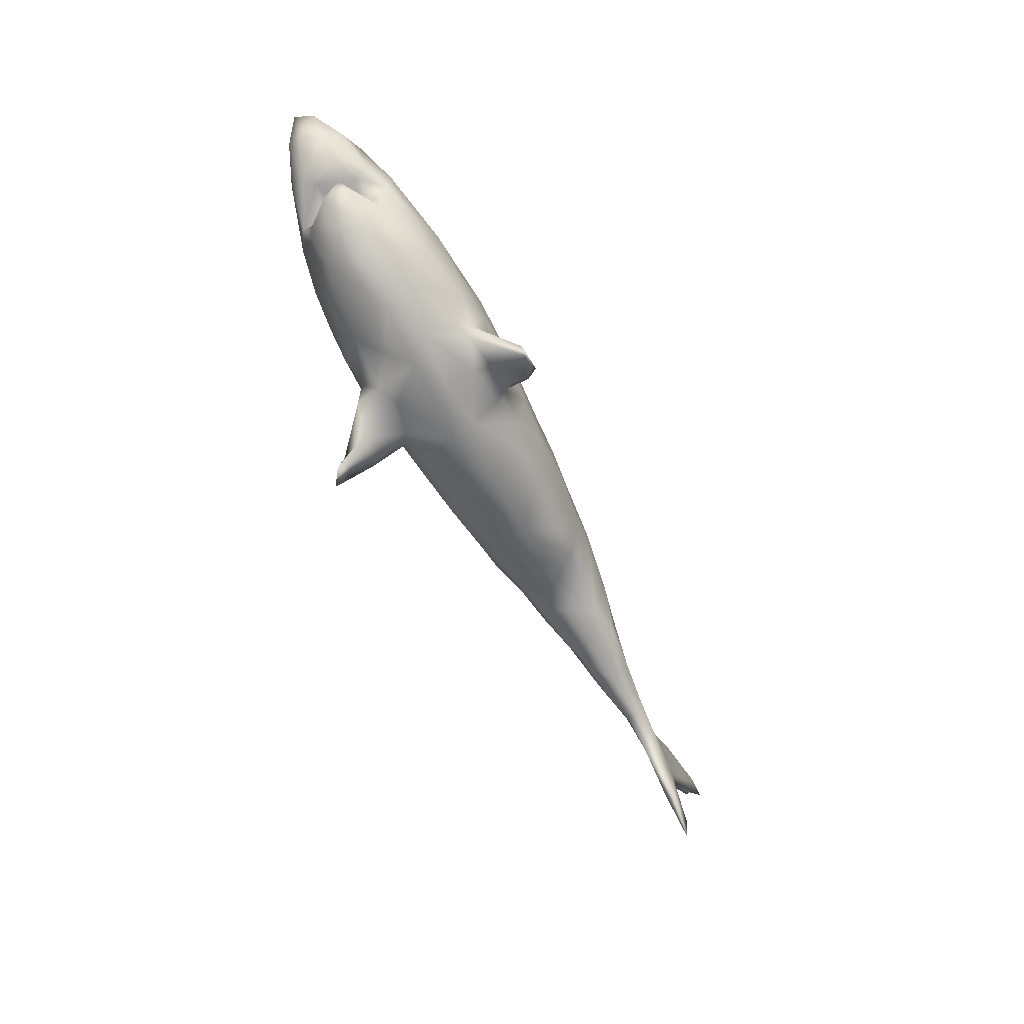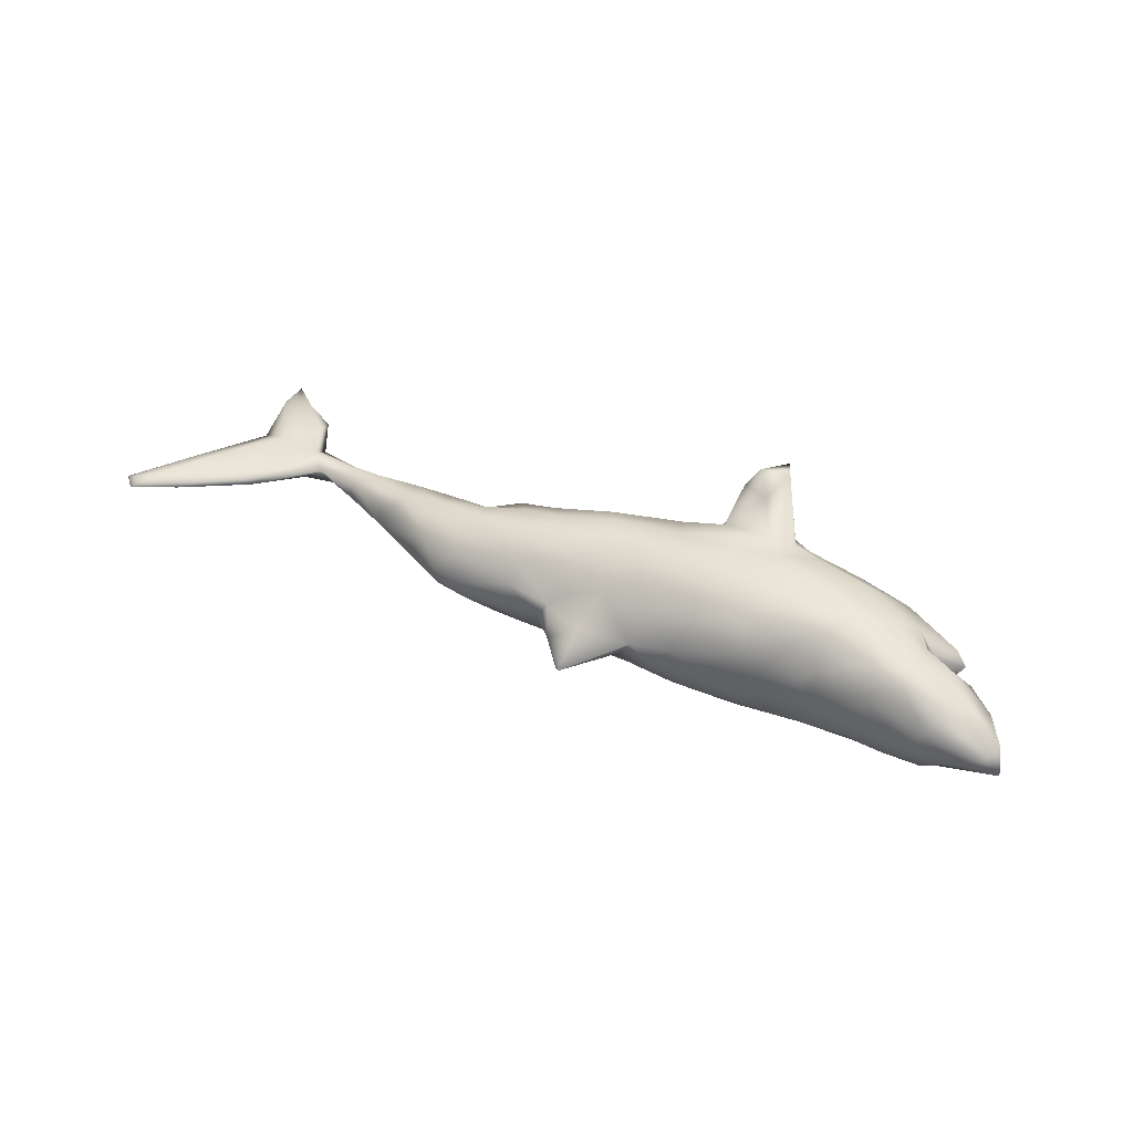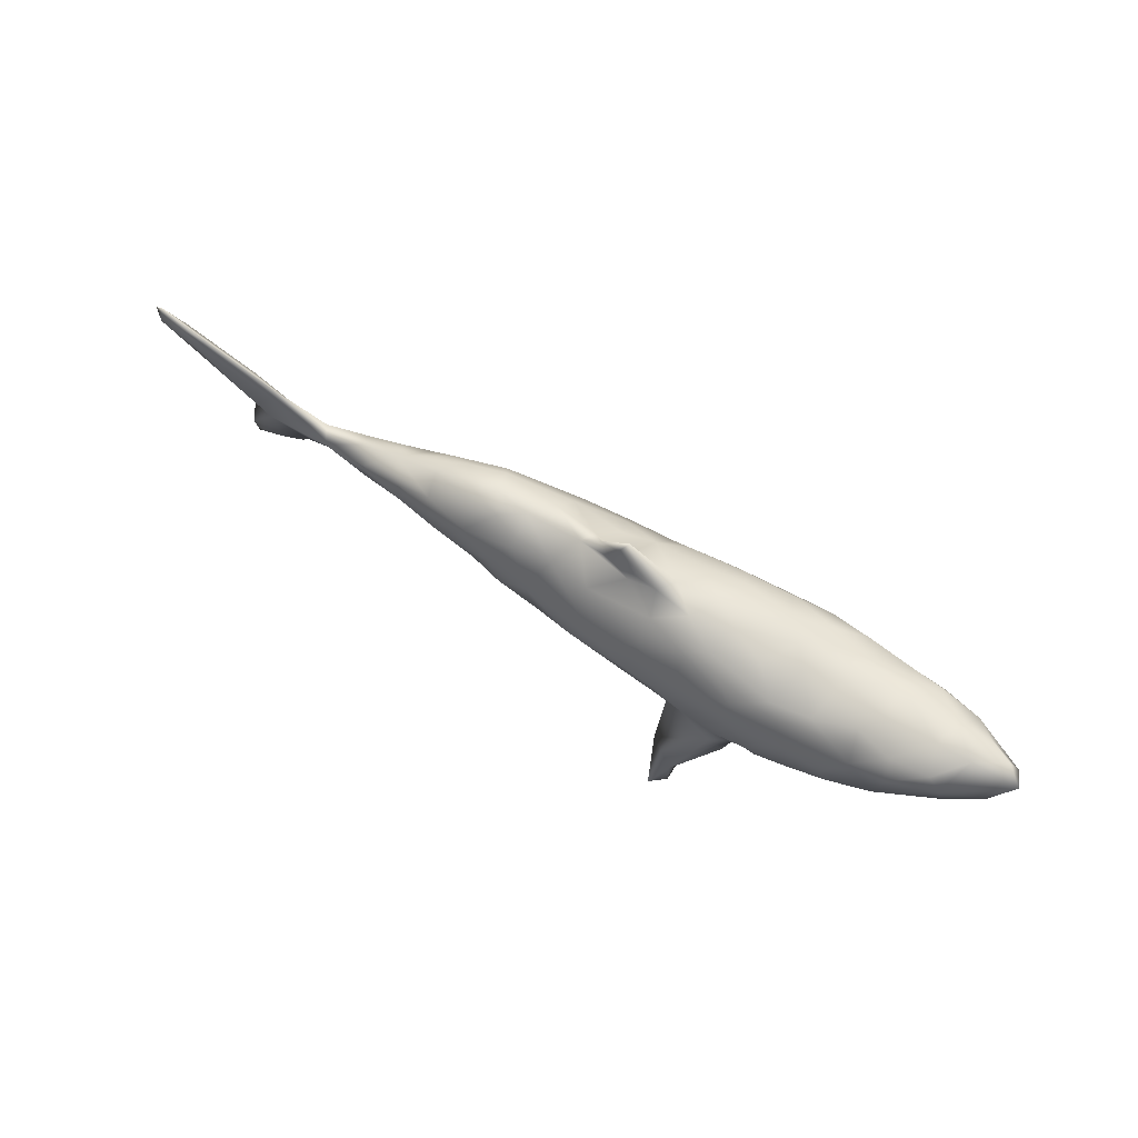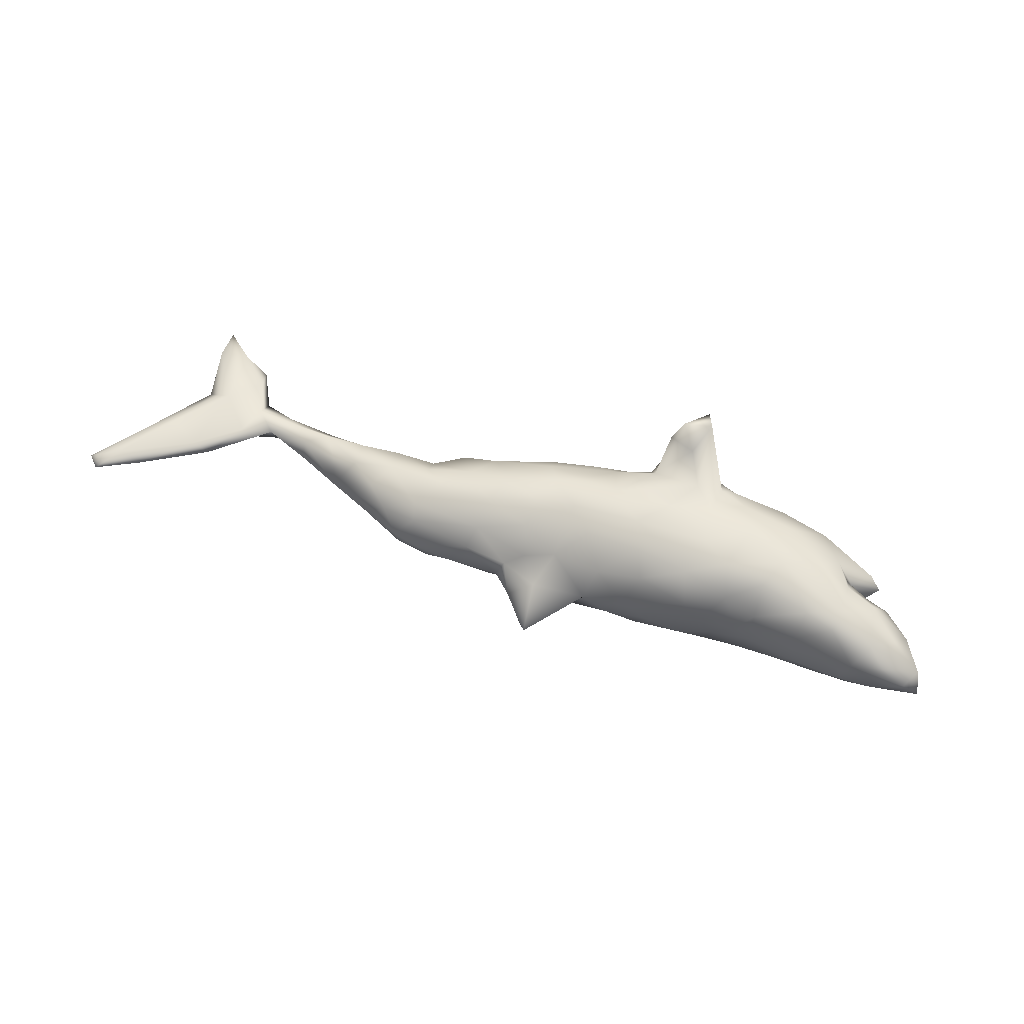
<metadata>
{"format":"obj","ext":"obj","renderer":"f3d","projection":"perspective","resolution":1024,"background":"white","views":[{"elev":-67.3,"azim":-61.6,"up":"+Y"},{"elev":42.2,"azim":-153.2,"up":"+Z"},{"elev":70.0,"azim":-149.9,"up":"+Y"},{"elev":57.6,"azim":-160.9,"up":"+Z"}]}
</metadata>
<code>
v 0.8269 0.1512 -0.003754
v 0.844 0.1333 -0.000276
v 0.8265 0.1277 -0.014
v 0.7596 0.1168 -0.00467
v 0.7809 0.06035 0.006294
v 0.7973 0.1122 0.005971
v 0.7856 0.05558 -0.005837
v 0.7614 0.08422 -0.01236
v 0.6897 -0.0274 -0.007737
v 0.6578 0.06 -0.002407
v 0.7013 -0.05083 0.002986
v 0.7341 0.02368 0.008322
v 0.7194 -0.143 0.001246
v 0.7182 -0.1376 0.00773
v 0.6673 -0.05251 0.01105
v 0.7174 -0.1835 0.004418
v 0.6854 0.0563 0.007578
v 0.6597 -0.1299 -0.002622
v 0.6692 -0.1409 0.01218
v 0.6162 0.003093 0.009368
v 0.6652 -0.05115 -0.007658
v 0.6514 0.0327 -0.009464
v 0.5667 -0.006578 0.01026
v 0.6253 -0.1209 0.005037
v 0.5956 -0.000347 -0.00783
v 0.5981 -0.03771 0.01613
v 0.6205 -0.09454 0.01167
v 0.5981 -0.0669 -0.005856
v 0.5543 -0.01707 -0.01615
v 0.5433 -0.04063 -0.008652
v 0.4999 0.001868 0.0233
v 0.4962 0.01849 -0.000147
v 0.5261 -0.02616 0.02343
v 0.5436 -0.04274 0.01057
v 0.4361 0.02252 0.03186
v 0.4635 -0.01699 0.03186
v 0.4772 0.008788 -0.02498
v 0.4618 -0.03912 0.001146
v 0.473 -0.01717 -0.02902
v 0.4268 0.05146 1e-05
v 0.4234 -0.0224 -0.02813
v 0.4054 0.03559 -0.03338
v 0.4005 0.009344 -0.0441
v 0.3965 -0.01409 0.03968
v 0.3948 0.02435 0.043
v 0.3542 0.05735 0.04138
v 0.3472 0.04107 -0.05123
v 0.3304 0.02303 0.05844
v 0.3793 -0.03782 -0.004266
v 0.3565 0.08219 -0.003305
v 0.3194 0.08728 0.03143
v 0.3483 0.06737 -0.0383
v 0.3645 -0.01475 -0.04116
v 0.3293 0.009232 -0.05751
v 0.271 -0.01997 0.03736
v 0.2889 0.1081 -0.02257
v 0.2931 0.1117 0.005013
v 0.2754 0.07874 -0.05876
v 0.3383 -0.02294 0.03344
v 0.294 -0.01095 -0.05097
v 0.2682 0.009559 0.06366
v 0.3127 -0.03461 -0.00979
v 0.2619 -0.03401 -0.001611
v 0.2336 0.03646 0.07527
v 0.2623 0.09951 0.0425
v 0.2524 0.1223 0.003923
v 0.2348 -0.03843 -0.04782
v 0.2215 0.05022 -0.07469
v 0.2218 -0.04301 0.04733
v 0.258 0.007815 -0.06707
v 0.2006 -0.05766 -0.008657
v 0.2336 0.1168 -0.02501
v 0.1948 -0.000112 0.07824
v 0.2694 0.07526 0.05798
v 0.1954 0.1247 -0.005789
v 0.2054 0.004977 -0.07996
v 0.1945 0.09603 -0.05326
v 0.1494 0.04583 0.08347
v 0.1547 0.08748 0.05817
v 0.1569 0.04514 -0.08244
v 0.109 0.1252 -0.003479
v 0.133 0.1046 -0.04673
v 0.1261 -0.001939 0.09008
v 0.1654 0.1125 0.02987
v 0.1387 -0.0782 0.008291
v 0.1413 -0.02728 -0.07938
v 0.1693 -0.04957 0.05269
v 0.09799 0.1163 0.02081
v 0.04137 0.198 -0.01473
v 0.07394 -0.03942 -0.08547
v 0.1325 -0.06637 -0.04182
v 0.06648 0.1052 0.04421
v 0.07013 0.0991 -0.05349
v 0.05389 0.1448 -0.01224
v 0.09447 -0.0905 -0.01042
v 0.07708 0.1579 -0.000389
v 0.04194 0.1324 0.008058
v 0.07437 0.02809 0.09551
v 0.03079 0.2124 -0.002142
v 0.06463 -0.07206 -0.06531
v 0.074 0.000228 -0.09693
v 0.02276 -0.1061 0.01795
v 0.072 -0.05197 0.08053
v 0.07705 0.06791 0.0757
v 0.07604 -0.07717 0.05645
v -0.03248 0.1067 -0.04991
v 0.02077 0.128 -0.02132
v 0.03758 0.0377 -0.09524
v 0.05398 -0.01931 0.09644
v -0.02819 0.01044 -0.1056
v 0.01794 0.09559 0.05949
v 0.03485 -0.1002 -0.02148
v -0.02277 0.1308 -0.01608
v -0.008908 -0.04661 -0.09342
v 0.001118 -0.08616 0.06525
v -0.03192 0.06696 -0.08528
v -0.03285 -0.07274 0.08597
v 0.01333 -0.03622 0.09601
v -0.0428 0.128 0.01015
v 0.007958 0.02173 0.1007
v -0.02607 0.05823 0.09033
v -0.07511 -0.1254 -0.006756
v -0.04527 -0.02348 0.1063
v -0.08045 -0.1214 0.03103
v -0.06408 -0.1113 -0.04111
v -0.05669 0.1032 0.05859
v -0.08121 0.1229 -0.02431
v -0.1284 0.1102 -0.05284
v -0.1065 0.1236 0.02059
v -0.1033 0.0582 -0.09782
v -0.05029 -0.09346 -0.06872
v -0.09975 0.09635 -0.07052
v -0.08641 -0.0953 0.07944
v -0.09547 -0.08461 0.09559
v -0.0989 -0.1408 -0.1349
v -0.07234 -0.0575 -0.09689
v -0.0911 -0.09197 -0.08695
v -0.1064 -0.1298 0.1435
v -0.07393 0.007156 -0.1095
v -0.1373 -0.0197 0.1151
v -0.1219 -0.148 0.1646
v -0.1246 -0.1411 0.1395
v -0.1115 0.06424 0.09556
v -0.1699 -0.07436 0.1102
v -0.1551 -0.1795 0.1649
v -0.1432 -0.2097 -0.1665
v -0.146 -0.1169 0.1403
v -0.127 0.09914 0.06889
v -0.1456 0.124 -0.007443
v -0.1766 -0.095 -0.1102
v -0.1476 -0.1092 0.09959
v -0.1113 -0.1056 -0.07313
v -0.1623 -0.1147 -0.05679
v -0.1588 -0.1275 0.02816
v -0.1771 -0.06291 -0.1077
v -0.1251 -0.02903 -0.1111
v -0.09585 0.02247 0.1104
v -0.1185 -0.2125 -0.1845
v -0.149 -0.107 0.07325
v -0.1498 -0.1512 -0.1232
v -0.1655 -0.1576 0.1634
v -0.1657 0.03349 -0.1101
v -0.1404 -0.1695 -0.16
v -0.2102 -0.1324 0.002946
v -0.2023 0.1149 -0.03321
v -0.2012 -0.1036 0.09273
v -0.1933 0.07763 0.09336
v -0.2104 0.02525 0.115
v -0.19 0.07167 -0.09698
v -0.2345 0.1131 0.02029
v -0.198 -0.1242 -0.1062
v -0.1972 -0.1086 -0.07205
v -0.2098 -0.08461 -0.09593
v -0.2662 0.09178 0.07419
v -0.2089 -0.08348 0.1008
v -0.2021 -0.03646 0.1148
v -0.2052 0.1098 0.0486
v -0.2369 -0.02208 -0.1145
v -0.2568 0.1113 -0.01058
v -0.2534 0.05087 0.1072
v -0.1983 0.01976 -0.1146
v -0.2259 -0.09777 0.08453
v -0.2395 -0.1221 0.0395
v -0.241 0.0922 -0.07019
v -0.2832 -0.1019 -0.06579
v -0.2474 -0.06092 -0.1055
v -0.2961 -0.02657 -0.108
v -0.2526 -0.06341 0.1066
v -0.3005 0.09402 -0.06238
v -0.2471 -0.1243 -0.0321
v -0.2925 0.1096 0.02235
v -0.3167 0.09851 0.05377
v -0.2728 -0.01714 0.1127
v -0.2836 0.04903 -0.1053
v -0.3166 0.06309 0.09681
v -0.316 0.1104 0.001462
v -0.3134 -0.1046 0.05693
v -0.365 0.1035 -0.04655
v -0.3762 0.07052 -0.08712
v -0.3043 -0.1212 0.007108
v -0.3333 -0.05355 0.09459
v -0.3562 -0.005815 -0.1031
v -0.337 0.02012 0.1072
v -0.3978 -0.005382 0.0931
v -0.3451 0.02605 -0.1053
v -0.3398 -0.0624 -0.08322
v -0.3937 0.08054 0.08055
v -0.4266 0.00113 -0.03348
v -0.39 0.1152 -0.01653
v -0.3949 -0.08575 -0.04473
v -0.3898 -0.1011 -0.002138
v -0.4218 0.00083 -0.08723
v -0.3899 0.1084 0.04209
v -0.4333 0.07667 -0.08468
v -0.3884 -0.08863 0.04891
v -0.4375 -0.03079 -0.05844
v -0.4531 -0.02506 -0.04876
v -0.422 0.09861 -0.06034
v -0.4373 -0.08149 0.001899
v -0.4213 -0.03442 0.06743
v -0.4517 -0.01937 0.03599
v -0.4448 0.01222 0.07852
v -0.4445 0.01397 0.02433
v -0.4765 -0.04595 0.03757
v -0.4426 -0.01166 0.05474
v -0.4398 0.09221 0.0713
v -0.4584 0.01551 -0.00707
v -0.4689 0.122 -0.01567
v -0.4539 -0.06193 -0.03289
v -0.4517 -0.003773 -0.06788
v -0.502 0.08368 -0.06538
v -0.4466 0.06136 0.08214
v -0.479 0.002578 0.04467
v -0.4866 -0.05665 -0.004897
v -0.4917 0.02439 0.06205
v -0.5055 0.09347 0.05754
v -0.4951 -0.03299 0.02333
v -0.4831 0.1021 -0.05673
v -0.5129 0.04204 -0.05844
v -0.502 0.002615 -0.01626
v -0.5312 0.1118 0.03259
v -0.5228 0.1216 -0.0152
v -0.4834 0.1183 0.02482
v -0.517 0.005244 -0.03149
v -0.515 0.005934 0.02922
v -0.5388 0.06835 0.04899
v -0.5561 0.04213 0.02471
v -0.5709 0.05133 -0.009532
v -0.567 0.06874 -0.03408
v -0.5957 0.1113 -0.01271
v -0.5701 0.1182 0.01169
v -0.5859 0.0902 0.01873
f 120 111 121
f 232 207 226
f 98 83 78
f 117 123 134
f 175 188 182
f 133 134 142
f 157 121 143
f 195 180 174
f 180 195 203
f 203 195 207
f 203 207 232
f 204 203 232
f 83 98 109
f 120 98 104
f 120 104 111
f 120 121 157
f 123 120 157
f 168 140 157
f 157 167 168
f 168 180 193
f 193 180 203
f 109 98 120
f 109 120 123
f 109 123 118
f 123 157 140
f 144 140 176
f 140 168 176
f 176 168 193
f 188 176 193
f 188 193 201
f 193 203 201
f 201 203 204
f 117 118 123
f 134 123 144
f 144 123 140
f 144 176 175
f 175 176 188
f 133 142 151
f 138 134 147
f 147 134 144
f 179 165 184
f 170 165 179
f 149 128 165
f 129 127 149
f 127 128 149
f 129 119 127
f 127 106 128
f 113 127 119
f 113 106 127
f 113 107 106
f 94 107 113
f 81 107 94
f 81 93 107
f 81 82 93
f 75 82 81
f 251 242 250
f 89 94 113
f 99 89 113
f 96 81 94
f 135 150 137
f 187 186 185
f 186 173 185
f 178 173 186
f 155 150 173
f 156 150 155
f 137 150 156
f 136 137 156
f 187 206 202
f 187 185 206
f 178 186 187
f 178 155 173
f 181 155 178
f 156 155 181
f 139 136 156
f 139 110 136
f 110 114 136
f 110 101 114
f 101 90 114
f 108 101 110
f 205 202 212
f 205 187 202
f 194 187 205
f 178 187 194
f 181 178 194
f 162 181 169
f 162 156 181
f 130 139 162
f 139 156 162
f 130 110 139
f 116 110 130
f 116 108 110
f 199 205 212
f 194 205 199
f 169 181 194
f 169 130 162
f 160 163 146
f 158 146 163
f 148 129 177
f 170 191 174
f 174 191 192
f 236 243 241
f 74 51 65
f 79 65 84
f 46 51 74
f 16 14 19
f 126 129 148
f 167 148 177
f 167 177 174
f 177 170 174
f 192 207 195
f 192 213 207
f 207 213 226
f 213 243 226
f 232 226 236
f 226 243 236
f 74 65 79
f 74 79 78
f 64 74 78
f 84 88 79
f 79 88 92
f 79 104 78
f 79 92 104
f 104 92 111
f 111 126 121
f 121 126 143
f 143 126 148
f 195 174 192
f 222 232 235
f 232 236 235
f 235 236 246
f 45 46 48
f 48 46 74
f 48 74 64
f 73 64 78
f 98 78 104
f 204 232 222
f 225 220 222
f 163 135 158
f 13 16 18
f 18 24 28
f 21 13 18
f 185 190 200
f 190 164 200
f 122 164 153
f 125 122 152
f 125 112 122
f 131 112 125
f 112 102 122
f 100 95 112
f 91 95 100
f 95 102 112
f 21 18 28
f 14 13 11
f 229 210 219
f 210 211 219
f 210 200 211
f 185 200 210
f 91 85 95
f 91 71 85
f 67 71 91
f 67 63 71
f 60 62 63
f 29 21 28
f 229 219 234
f 67 60 63
f 172 164 190
f 153 164 172
f 152 122 153
f 111 119 126
f 97 99 119
f 111 97 119
f 92 97 111
f 88 97 92
f 84 81 88
f 84 75 81
f 243 251 241
f 243 242 251
f 243 228 242
f 97 96 99
f 96 89 99
f 245 233 235
f 44 45 48
f 59 44 48
f 102 105 115
f 154 159 183
f 143 148 167
f 48 64 61
f 220 204 222
f 220 225 221
f 223 225 233
f 220 221 224
f 225 222 233
f 233 222 235
f 59 48 61
f 55 59 61
f 55 61 73
f 73 61 64
f 83 73 78
f 83 109 103
f 215 201 220
f 220 201 204
f 215 220 224
f 69 55 73
f 87 69 73
f 73 83 87
f 87 83 103
f 105 87 103
f 85 87 105
f 103 109 118
f 105 103 115
f 103 118 117
f 103 117 115
f 133 117 134
f 166 175 182
f 182 188 197
f 188 201 197
f 197 201 215
f 102 115 124
f 124 115 117
f 124 117 133
f 124 133 159
f 133 151 159
f 159 151 166
f 183 159 166
f 183 166 182
f 183 182 197
f 157 143 167
f 167 174 180
f 168 167 180
f 66 72 75
f 2 3 1
f 99 113 119
f 49 62 53
f 41 49 53
f 41 38 49
f 39 38 41
f 39 30 38
f 37 29 39
f 30 34 38
f 29 30 39
f 29 28 30
f 21 29 25
f 9 21 25
f 237 217 234
f 216 234 217
f 216 229 234
f 43 41 53
f 39 41 43
f 42 37 43
f 37 39 43
f 32 29 37
f 25 29 23
f 10 25 23
f 22 9 25
f 8 9 22
f 8 7 9
f 208 227 240
f 40 37 42
f 60 53 62
f 230 240 244
f 230 208 240
f 68 70 76
f 54 70 68
f 58 54 68
f 58 47 54
f 52 47 58
f 212 239 231
f 214 212 231
f 189 194 199
f 132 130 169
f 132 116 130
f 106 116 132
f 93 116 106
f 93 108 116
f 82 108 93
f 82 80 108
f 77 80 82
f 77 68 80
f 58 68 77
f 238 214 231
f 228 218 238
f 218 214 238
f 218 199 214
f 198 199 218
f 189 199 198
f 165 128 184
f 128 169 184
f 128 132 169
f 128 106 132
f 150 163 171
f 191 179 196
f 6 1 4
f 244 247 248
f 40 50 51
f 66 75 84
f 126 119 129
f 129 149 177
f 177 149 170
f 170 149 165
f 170 179 191
f 192 191 196
f 192 196 213
f 213 196 209
f 213 228 243
f 213 209 228
f 247 246 252
f 246 236 252
f 236 241 252
f 252 241 251
f 247 252 248
f 250 248 252
f 252 251 250
f 137 131 152
f 4 3 8
f 5 2 6
f 3 2 5
f 6 2 1
f 51 50 57
f 57 56 66
f 57 66 65
f 51 57 65
f 65 66 84
f 245 235 247
f 235 246 247
f 5 6 12
f 12 6 17
f 45 35 40
f 40 51 46
f 45 40 46
f 160 172 171
f 163 160 171
f 152 172 160
f 135 152 160
f 173 171 172
f 173 150 171
f 199 212 214
f 184 194 189
f 184 169 194
f 150 135 163
f 145 161 166
f 151 145 166
f 208 223 227
f 161 145 141
f 141 147 161
f 147 144 161
f 138 147 141
f 142 145 151
f 161 175 166
f 161 144 175
f 17 4 10
f 6 4 17
f 52 42 47
f 50 40 52
f 40 42 52
f 32 37 40
f 10 8 22
f 4 8 10
f 3 7 8
f 3 5 7
f 249 244 248
f 58 77 72
f 56 58 72
f 56 52 58
f 57 50 56
f 50 52 56
f 1 3 4
f 249 248 250
f 250 231 249
f 242 238 231
f 209 218 228
f 198 218 209
f 196 198 209
f 196 189 198
f 179 189 196
f 179 184 189
f 107 93 106
f 75 77 82
f 75 72 77
f 66 56 72
f 242 231 250
f 228 238 242
f 80 86 101
f 108 80 101
f 101 86 90
f 202 206 212
f 136 131 137
f 80 68 76
f 212 216 230
f 216 217 230
f 217 208 230
f 212 230 239
f 230 244 239
f 43 53 54
f 47 43 54
f 60 54 53
f 54 60 70
f 70 60 67
f 70 67 76
f 76 86 80
f 90 86 100
f 206 210 212
f 212 210 216
f 216 210 229
f 86 67 91
f 67 86 76
f 86 91 100
f 90 100 114
f 100 112 131
f 100 131 114
f 114 131 136
f 173 172 185
f 206 185 210
f 152 131 125
f 152 153 172
f 172 190 185
f 42 43 47
f 249 239 244
f 231 239 249
f 62 55 63
f 62 59 55
f 44 59 49
f 38 44 49
f 38 36 44
f 33 36 38
f 33 31 36
f 34 33 38
f 33 26 23
f 34 26 33
f 26 20 23
f 15 20 26
f 15 17 20
f 10 22 25
f 11 5 12
f 234 224 237
f 224 221 237
f 221 217 237
f 44 36 45
f 36 35 45
f 31 40 35
f 31 32 40
f 36 31 35
f 33 23 31
f 31 23 32
f 20 10 23
f 15 12 17
f 9 7 11
f 244 240 245
f 233 245 240
f 227 233 240
f 227 223 233
f 244 245 247
f 49 59 62
f 7 5 11
f 23 29 32
f 24 19 27
f 19 15 27
f 200 183 197
f 164 183 200
f 154 183 164
f 122 124 154
f 124 159 154
f 122 102 124
f 95 85 102
f 27 26 28
f 15 26 27
f 14 15 19
f 219 215 224
f 219 211 215
f 211 197 215
f 211 200 197
f 85 105 102
f 69 87 85
f 85 71 69
f 63 69 71
f 63 55 69
f 26 34 28
f 234 219 224
f 16 13 14
f 24 27 28
f 28 34 30
f 14 11 15
f 122 154 164
f 88 96 97
f 81 96 88
f 141 145 142
f 138 141 142
f 142 134 138
f 96 94 89
f 17 10 20
f 208 225 223
f 225 208 217
f 225 217 221
f 19 24 18
f 11 13 21
f 11 12 15
f 16 19 18
f 9 11 21
f 135 146 158
f 146 135 160
f 152 135 137

</code>
